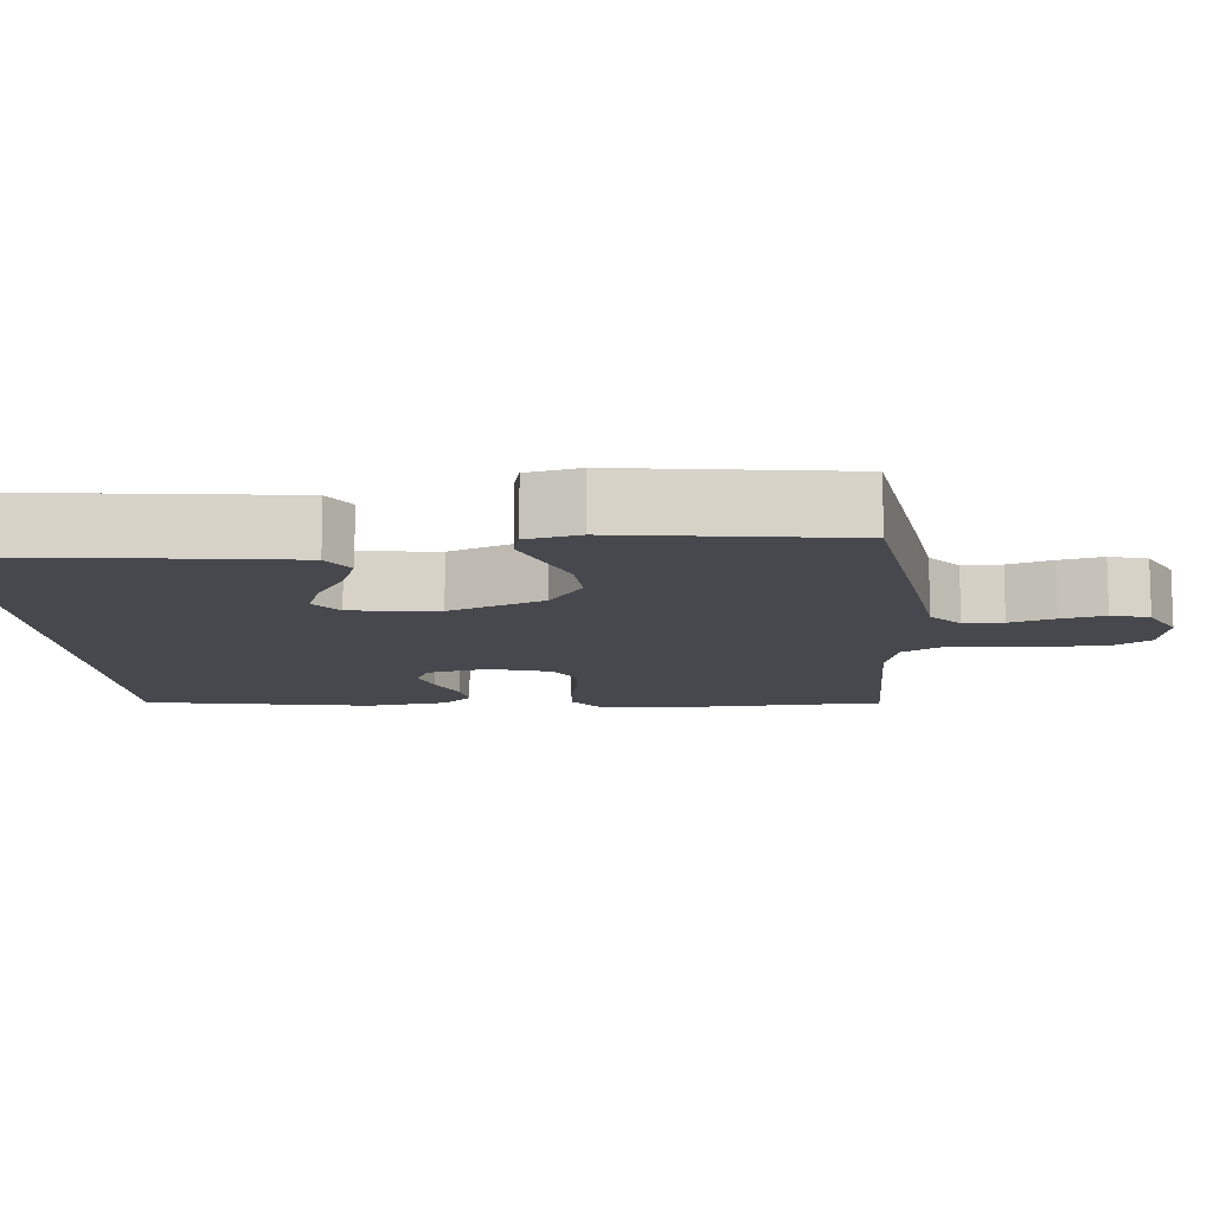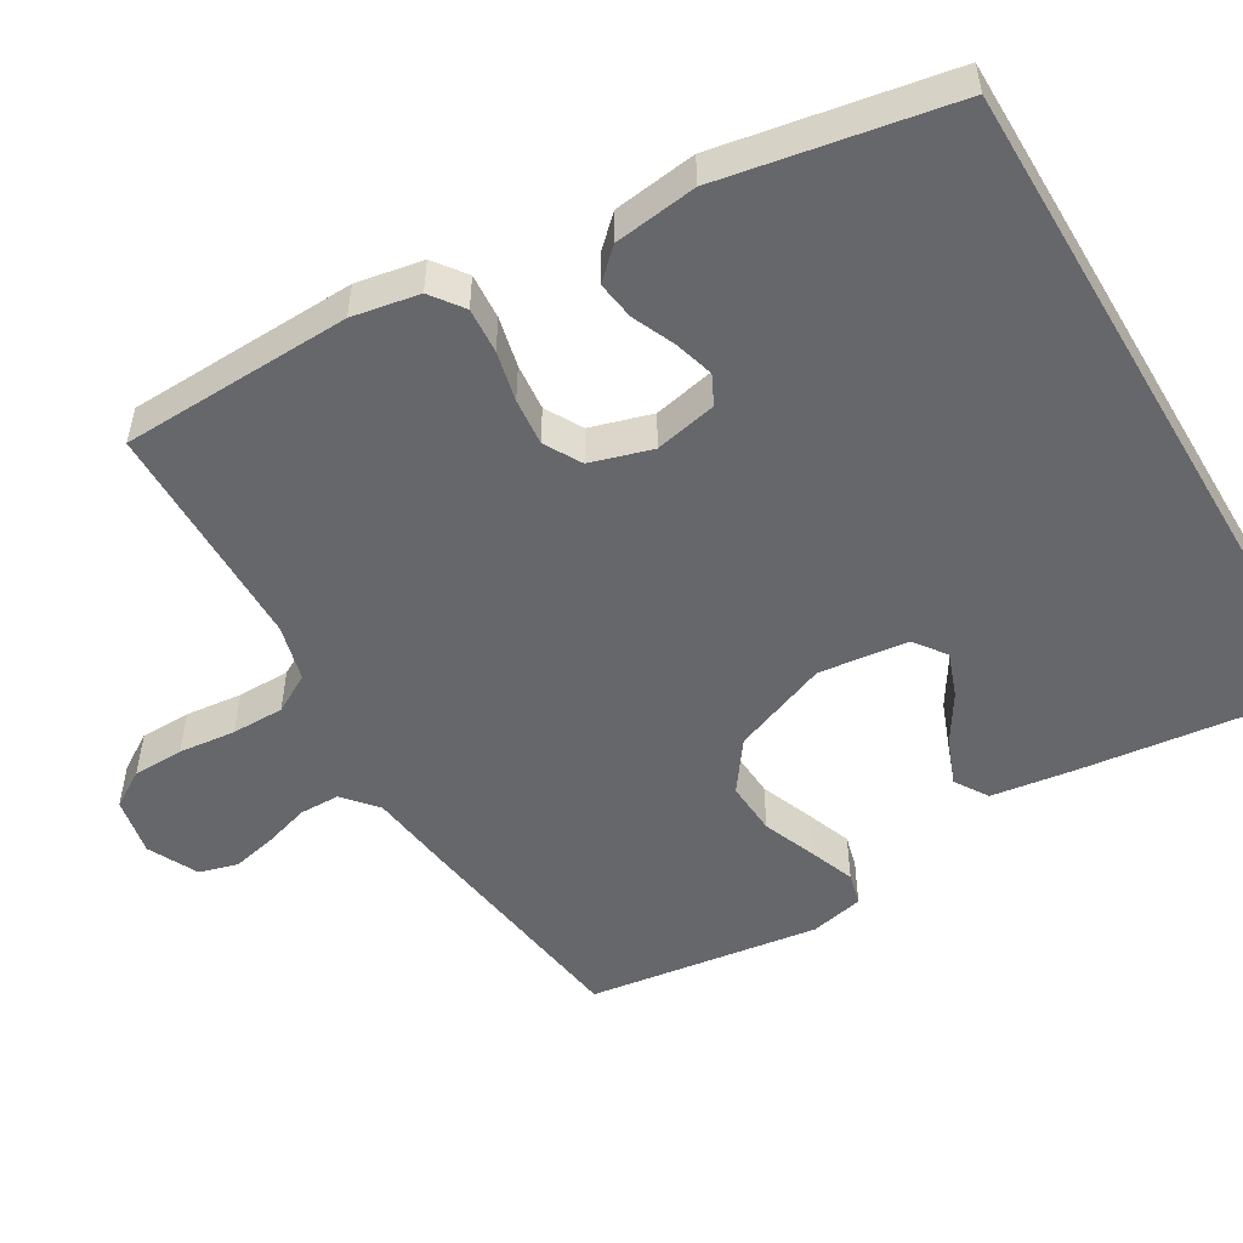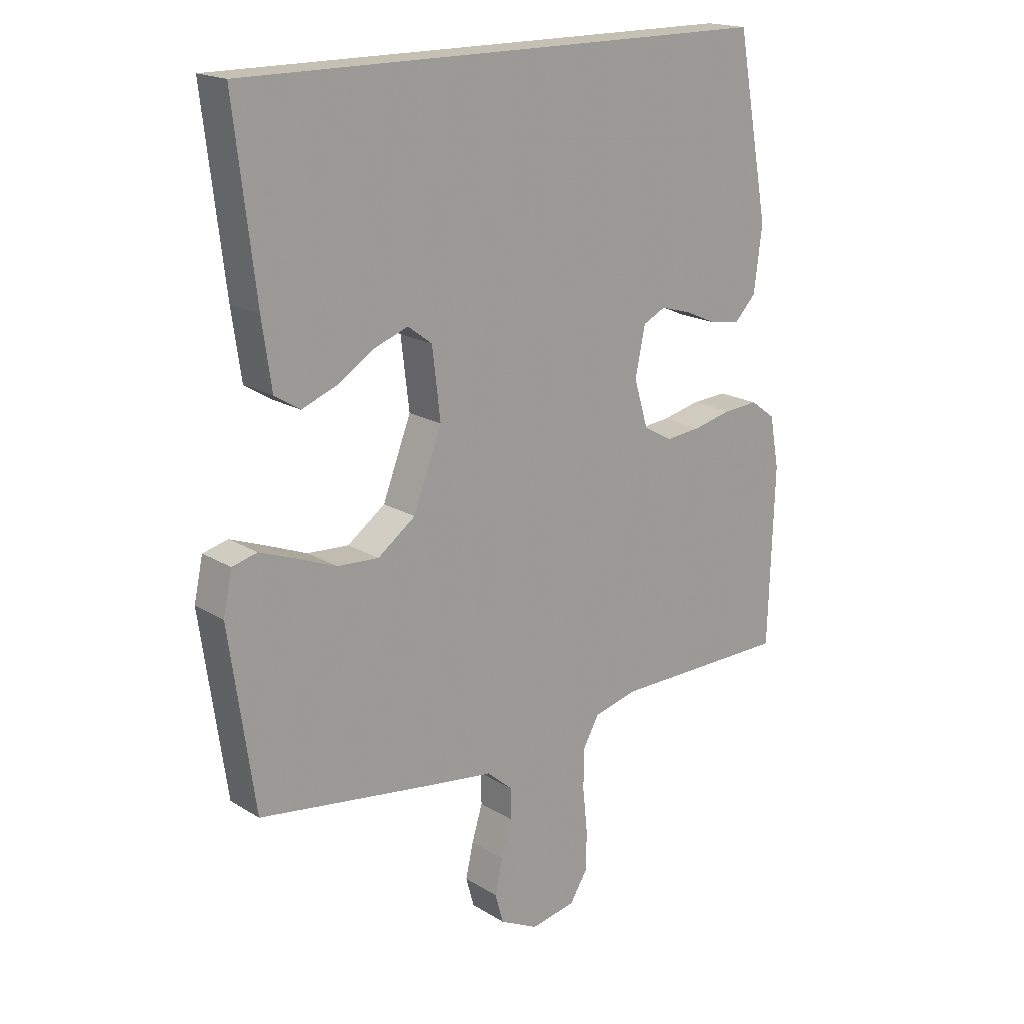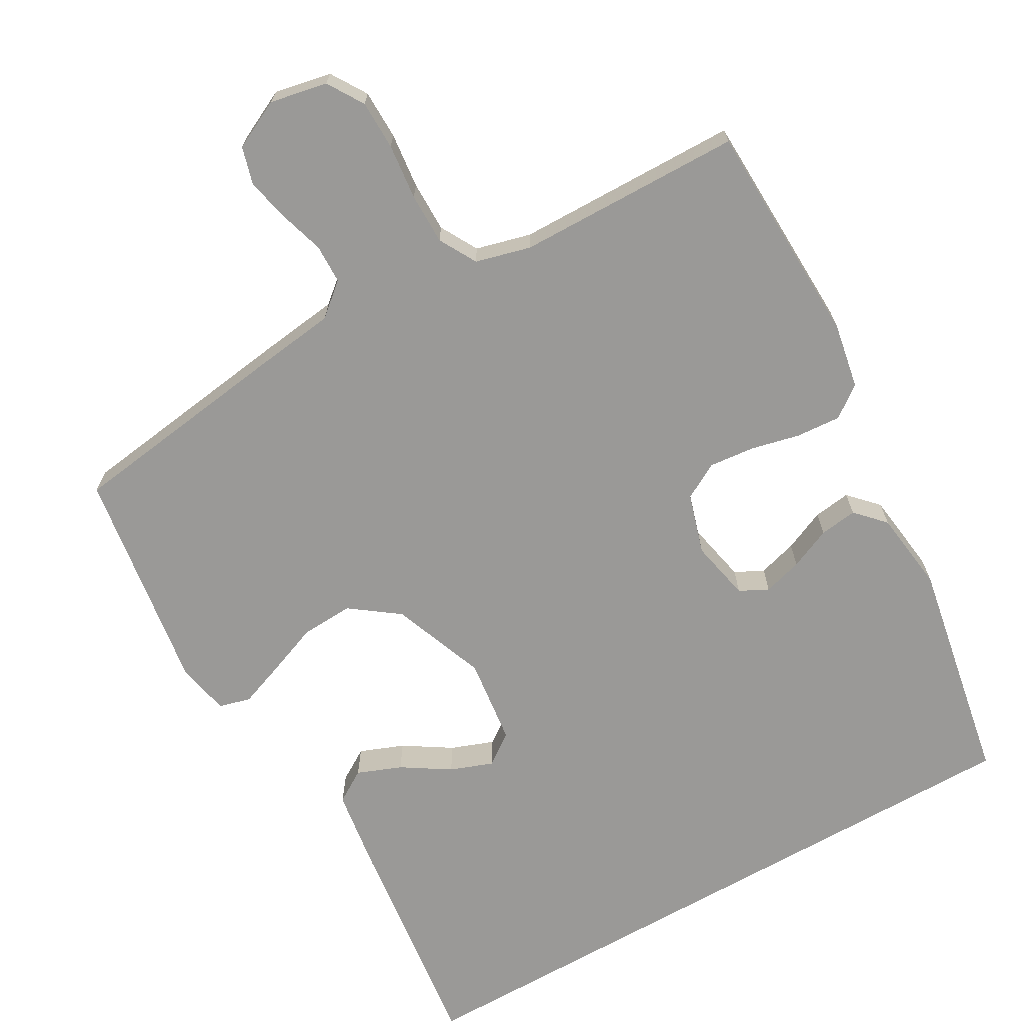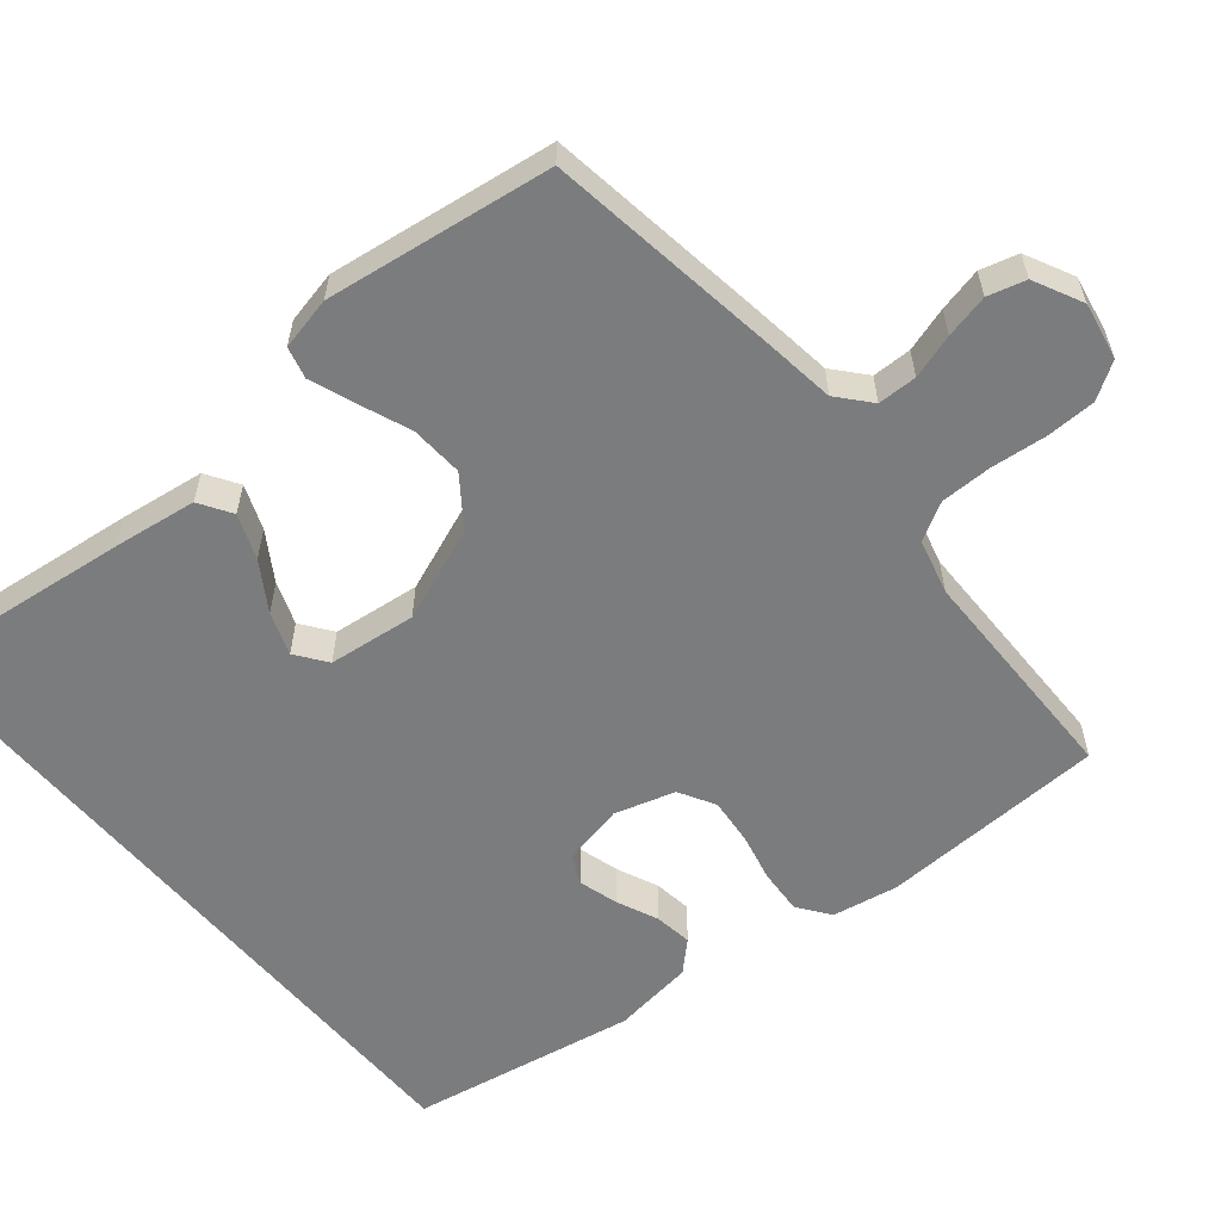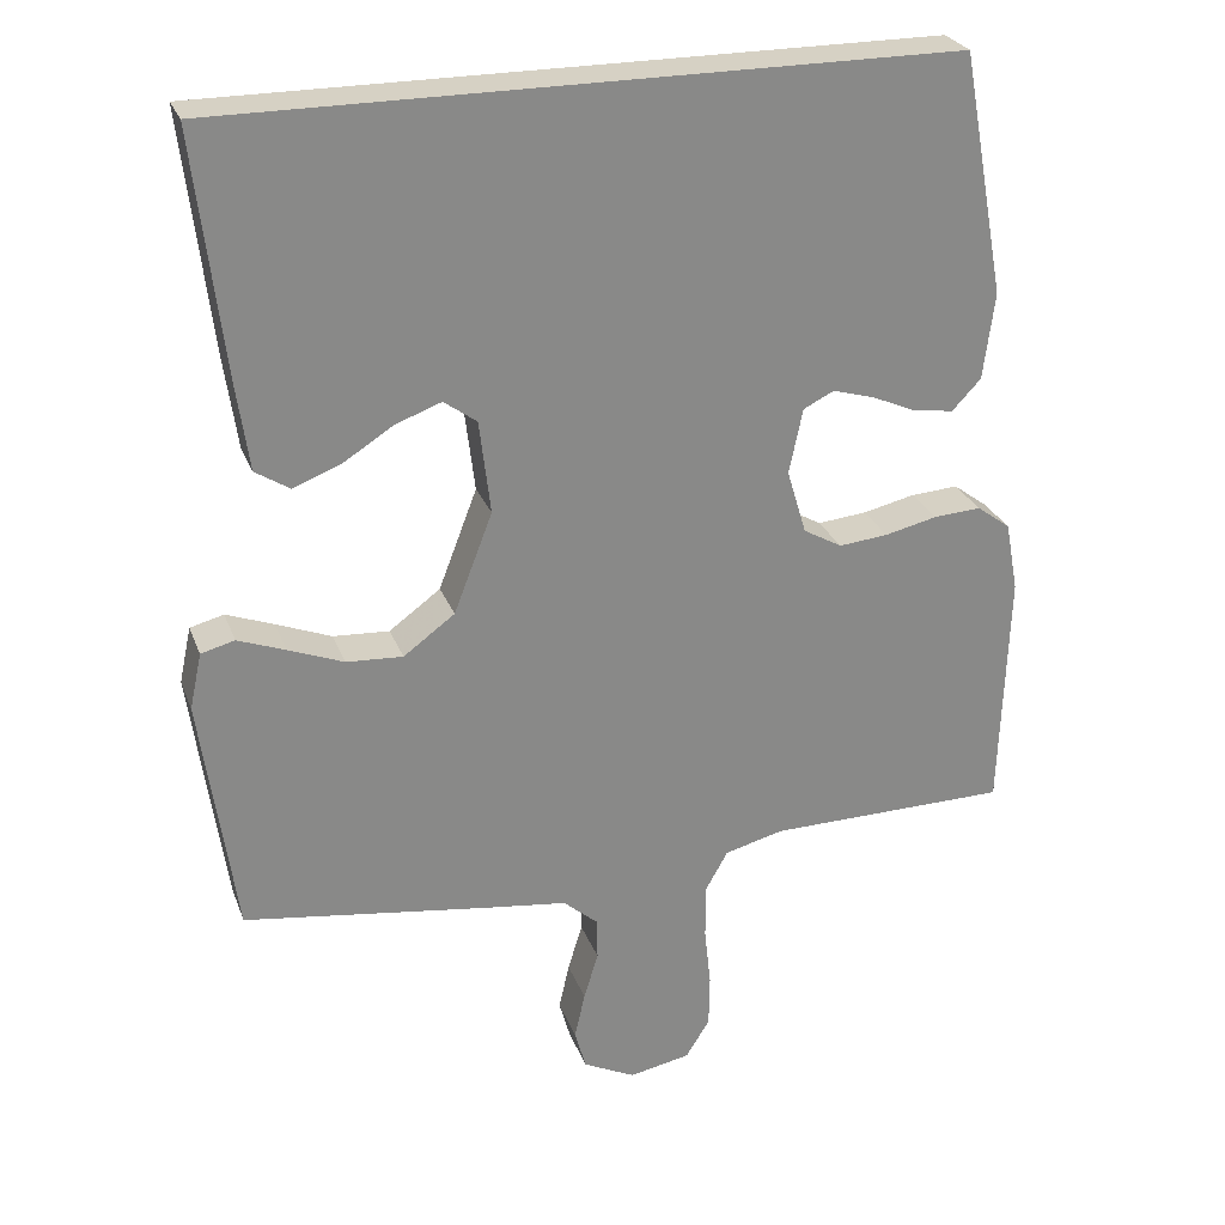
<metadata>
{"format":"obj","ext":"obj","renderer":"f3d","projection":"perspective","resolution":1024,"background":"white","views":[{"elev":-11.7,"azim":95.3,"up":"+Y"},{"elev":-52.0,"azim":-59.3,"up":"+Y"},{"elev":18.2,"azim":139.6,"up":"+Z"},{"elev":-68.9,"azim":-150.4,"up":"+Y"},{"elev":-58.6,"azim":129.9,"up":"+Y"},{"elev":26.6,"azim":162.1,"up":"+Z"}]}
</metadata>
<code>
v 0.505 0.07 0.5
v 0.469 0.07 0.2
v 0.453 0.07 0.089
v 0.41 0.07 0.062
v 0.351 0.07 0.085
v 0.288 0.07 0.125
v 0.231 0.07 0.146
v 0.19 0.07 0.116
v 0.176 0.07 0
v 0.224 0.07 -0.125
v 0.288 0.07 -0.172
v 0.358 0.07 -0.168
v 0.427 0.07 -0.141
v 0.486 0.07 -0.119
v 0.528 0.07 -0.13
v 0.543 0.07 -0.2
v 0.5 0.07 -0.5
v 0.2 0.07 -0.542
v 0.092 0.07 -0.556
v 0.049 0.07 -0.593
v 0.048 0.07 -0.645
v 0.066 0.07 -0.704
v 0.079 0.07 -0.762
v 0.065 0.07 -0.812
v 0 0.07 -0.844
v -0.076 0.07 -0.829
v -0.106 0.07 -0.781
v -0.107 0.07 -0.715
v -0.099 0.07 -0.641
v -0.099 0.07 -0.573
v -0.127 0.07 -0.523
v -0.2 0.07 -0.504
v -0.5 0.07 -0.5
v -0.51 0.07 -0.2
v -0.494 0.07 -0.113
v -0.452 0.07 -0.082
v -0.393 0.07 -0.086
v -0.328 0.07 -0.101
v -0.267 0.07 -0.107
v -0.219 0.07 -0.08
v -0.195 0.07 0
v -0.212 0.07 0.081
v -0.25 0.07 0.1
v -0.302 0.07 0.085
v -0.357 0.07 0.061
v -0.407 0.07 0.054
v -0.443 0.07 0.092
v -0.457 0.07 0.2
v -0.402 0.07 0.5
v 0.505 0 0.5
v 0.469 0 0.2
v 0.453 0 0.089
v 0.41 0 0.062
v 0.351 0 0.085
v 0.288 0 0.125
v 0.231 0 0.146
v 0.19 0 0.116
v 0.176 0 0
v 0.224 0 -0.125
v 0.288 0 -0.172
v 0.358 0 -0.168
v 0.427 0 -0.141
v 0.486 0 -0.119
v 0.528 0 -0.13
v 0.543 0 -0.2
v 0.5 0 -0.5
v 0.2 0 -0.542
v 0.092 0 -0.556
v 0.049 0 -0.593
v 0.048 0 -0.645
v 0.066 0 -0.704
v 0.079 0 -0.762
v 0.065 0 -0.812
v 0 0 -0.844
v -0.076 0 -0.829
v -0.106 0 -0.781
v -0.107 0 -0.715
v -0.099 0 -0.641
v -0.099 0 -0.573
v -0.127 0 -0.523
v -0.2 0 -0.504
v -0.5 0 -0.5
v -0.51 0 -0.2
v -0.494 0 -0.113
v -0.452 0 -0.082
v -0.393 0 -0.086
v -0.328 0 -0.101
v -0.267 0 -0.107
v -0.219 0 -0.08
v -0.195 0 0
v -0.212 0 0.081
v -0.25 0 0.1
v -0.302 0 0.085
v -0.357 0 0.061
v -0.407 0 0.054
v -0.443 0 0.092
v -0.457 0 0.2
v -0.402 0 0.5
f 44 45 46 47
f 43 44 47 48
f 35 36 37 38
f 35 38 39
f 32 33 34 35
f 31 32 35 39
f 30 31 39 40
f 26 27 28 29
f 26 29 30
f 25 26 30
f 21 22 23 24
f 21 24 25 30
f 16 17 18 19
f 14 15 16 19
f 12 13 14 19
f 11 12 19 20
f 10 11 20
f 9 10 20
f 8 9 20
f 3 4 5 6
f 3 6 7
f 2 3 7
f 1 2 7
f 43 48 49 1
f 21 30 40 41
f 20 21 41 42
f 8 20 42
f 8 42 43
f 1 7 8 43
f 96 95 94 93
f 97 96 93 92
f 87 86 85 84
f 88 87 84
f 84 83 82 81
f 88 84 81 80
f 89 88 80 79
f 78 77 76 75
f 79 78 75
f 79 75 74
f 73 72 71 70
f 79 74 73 70
f 68 67 66 65
f 68 65 64 63
f 68 63 62 61
f 69 68 61 60
f 69 60 59
f 69 59 58
f 69 58 57
f 55 54 53 52
f 56 55 52
f 56 52 51
f 56 51 50
f 50 98 97 92
f 90 89 79 70
f 91 90 70 69
f 91 69 57
f 92 91 57
f 92 57 56 50
f 1 50 51 2
f 2 51 52 3
f 3 52 53 4
f 4 53 54 5
f 5 54 55 6
f 6 55 56 7
f 7 56 57 8
f 8 57 58 9
f 9 58 59 10
f 10 59 60 11
f 11 60 61 12
f 12 61 62 13
f 13 62 63 14
f 14 63 64 15
f 15 64 65 16
f 16 65 66 17
f 17 66 67 18
f 18 67 68 19
f 19 68 69 20
f 20 69 70 21
f 21 70 71 22
f 22 71 72 23
f 23 72 73 24
f 24 73 74 25
f 25 74 75 26
f 26 75 76 27
f 27 76 77 28
f 28 77 78 29
f 29 78 79 30
f 30 79 80 31
f 31 80 81 32
f 32 81 82 33
f 33 82 83 34
f 34 83 84 35
f 35 84 85 36
f 36 85 86 37
f 37 86 87 38
f 38 87 88 39
f 39 88 89 40
f 40 89 90 41
f 41 90 91 42
f 42 91 92 43
f 43 92 93 44
f 44 93 94 45
f 45 94 95 46
f 46 95 96 47
f 47 96 97 48
f 48 97 98 49
f 49 98 50 1

</code>
